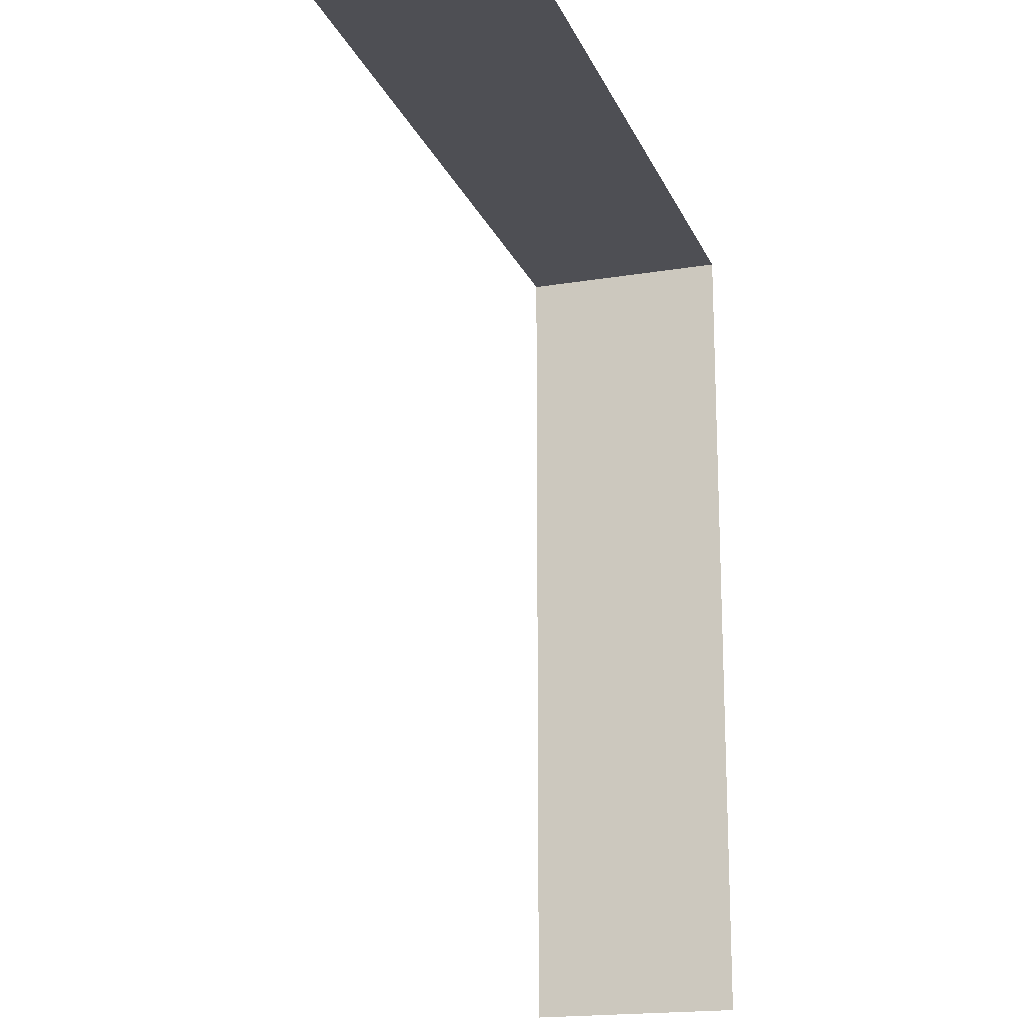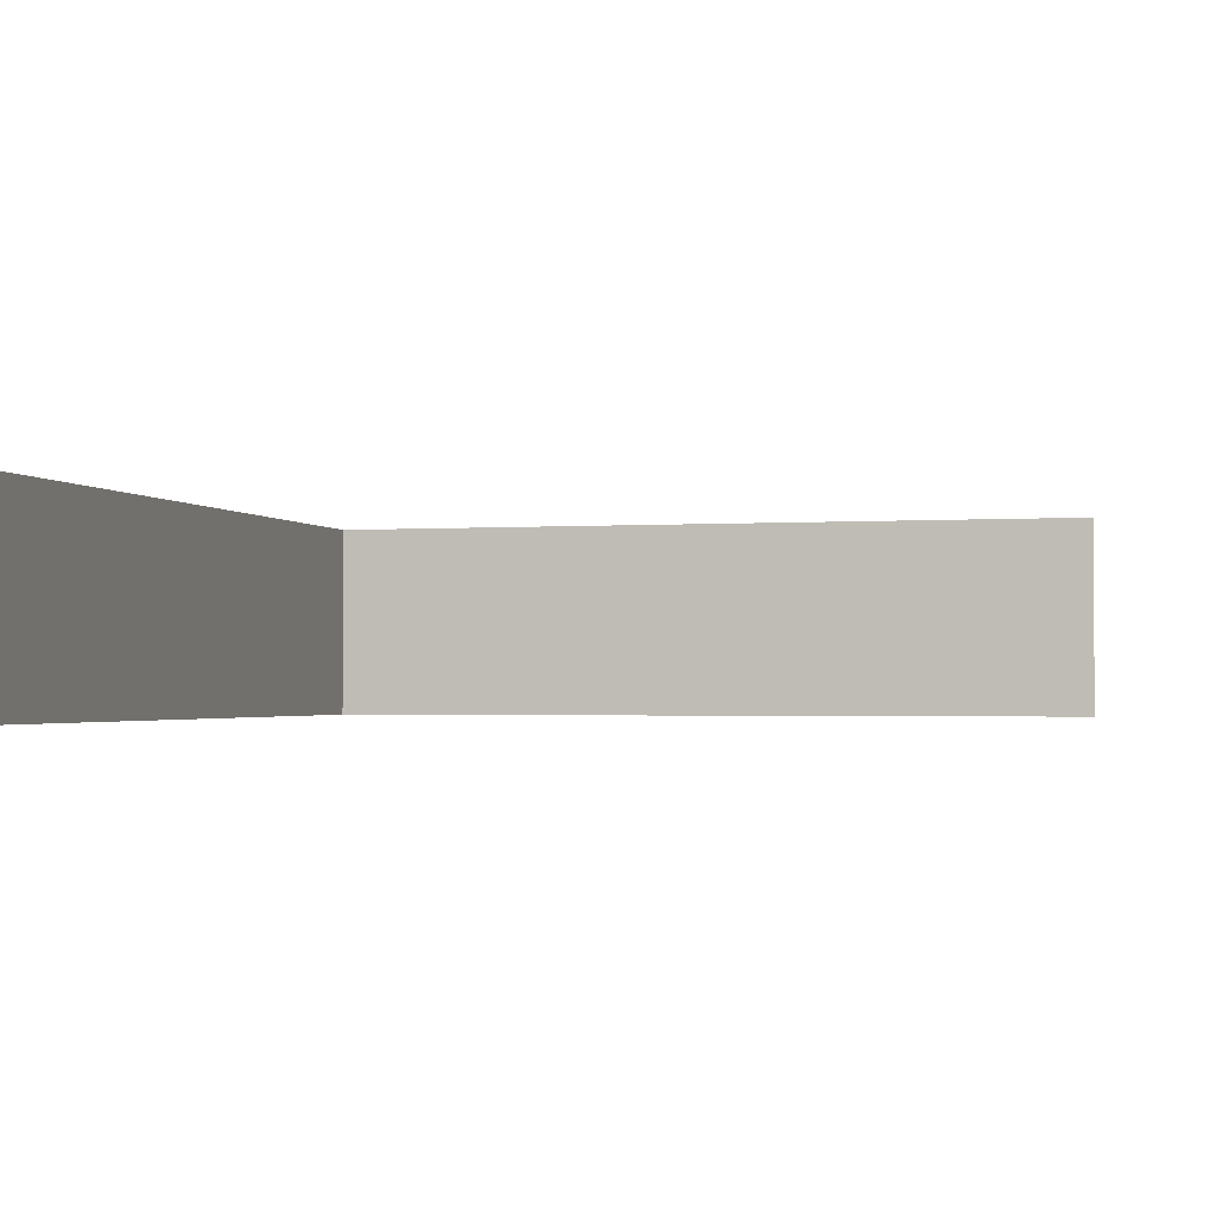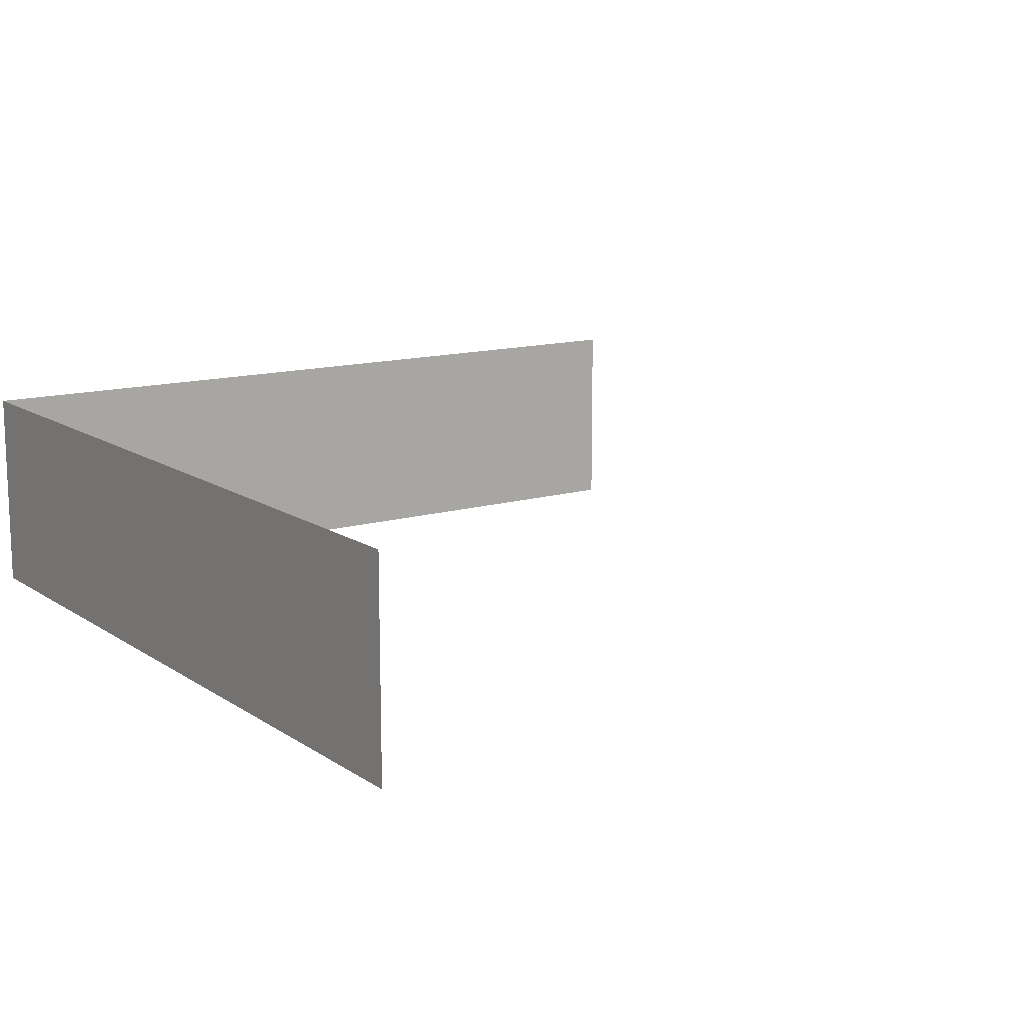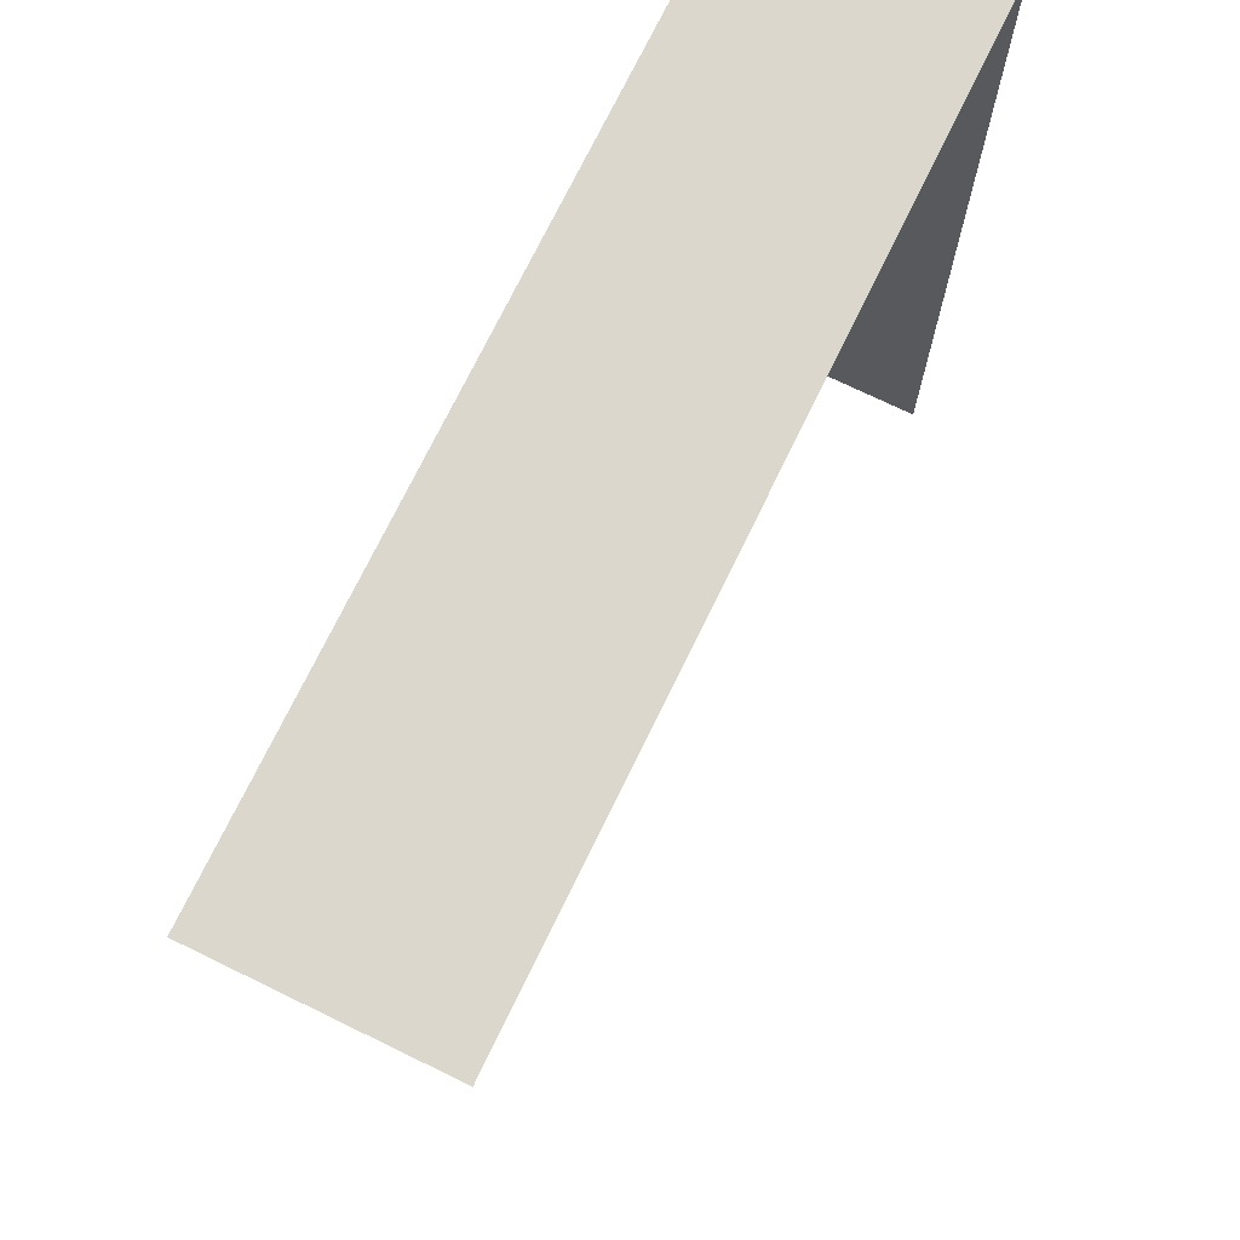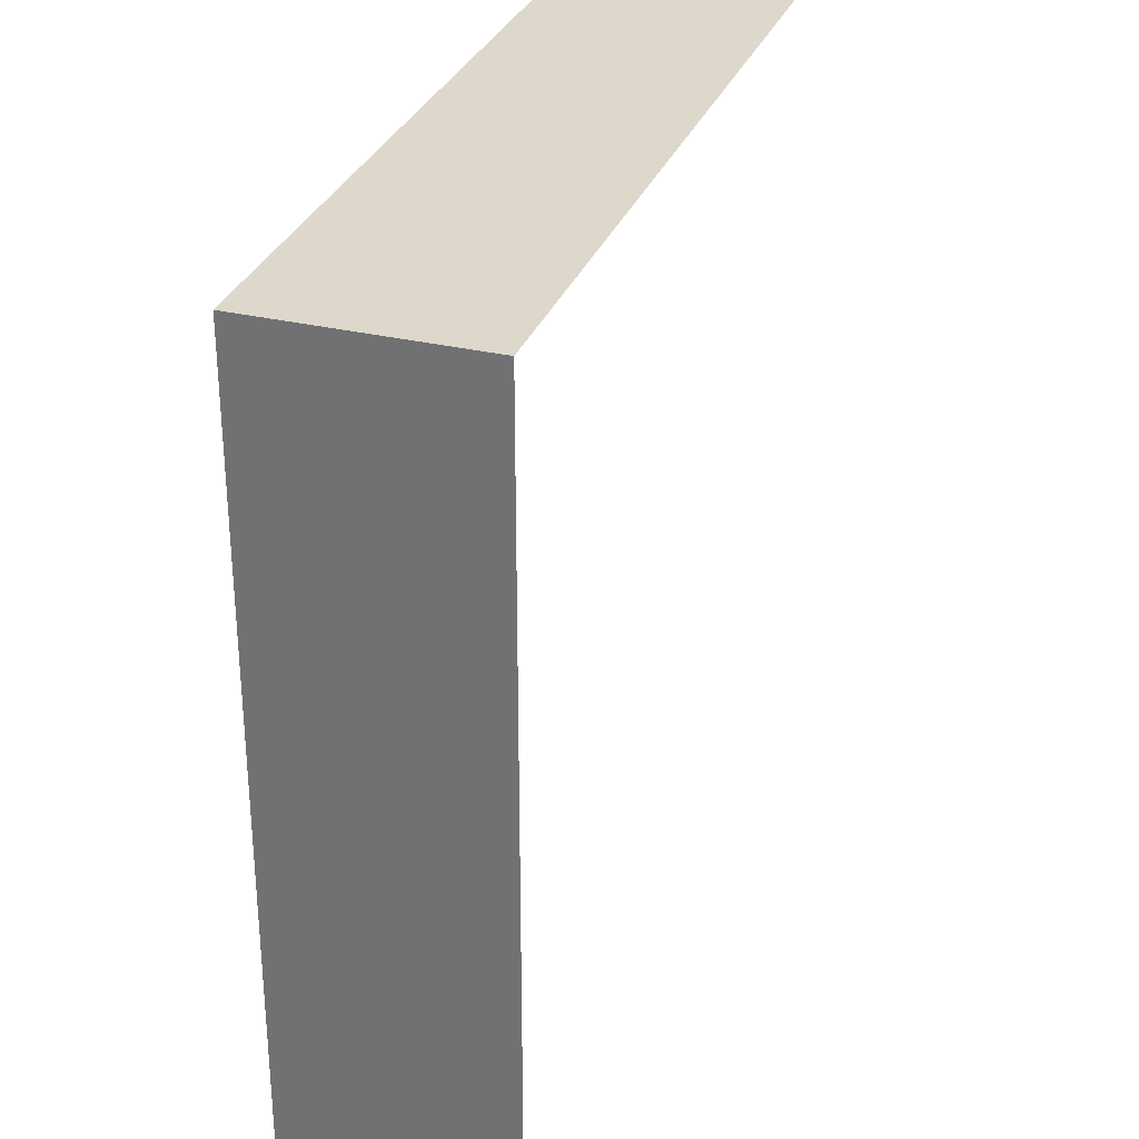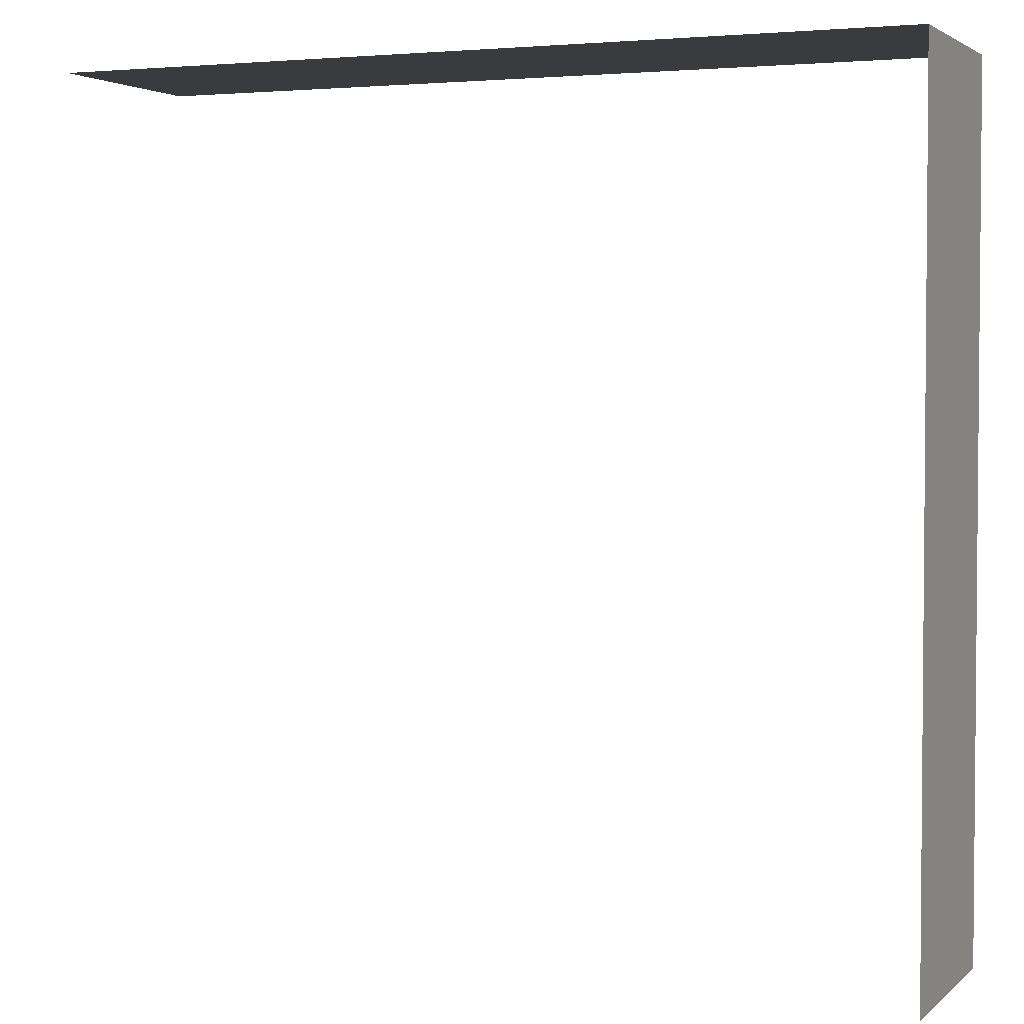
<metadata>
{"format":"obj","ext":"obj","renderer":"f3d","projection":"perspective","resolution":1024,"background":"white","views":[{"elev":-18.4,"azim":107.8,"up":"+Z"},{"elev":-1.8,"azim":104.5,"up":"+Y"},{"elev":13.2,"azim":55.7,"up":"+Y"},{"elev":73.0,"azim":115.9,"up":"+Z"},{"elev":31.2,"azim":-71.3,"up":"+Z"},{"elev":3.0,"azim":-157.2,"up":"+Z"}]}
</metadata>
<code>
o pCube2
v -224 0.2 -80.5
v -212 0.2 -80.5
v -224 3.2 -80.5
v -212 3.2 -80.5
v -224 3.2 -92.5
v -224 0.2 -92.5
f 1 2 4 3
f 6 1 3 5

</code>
